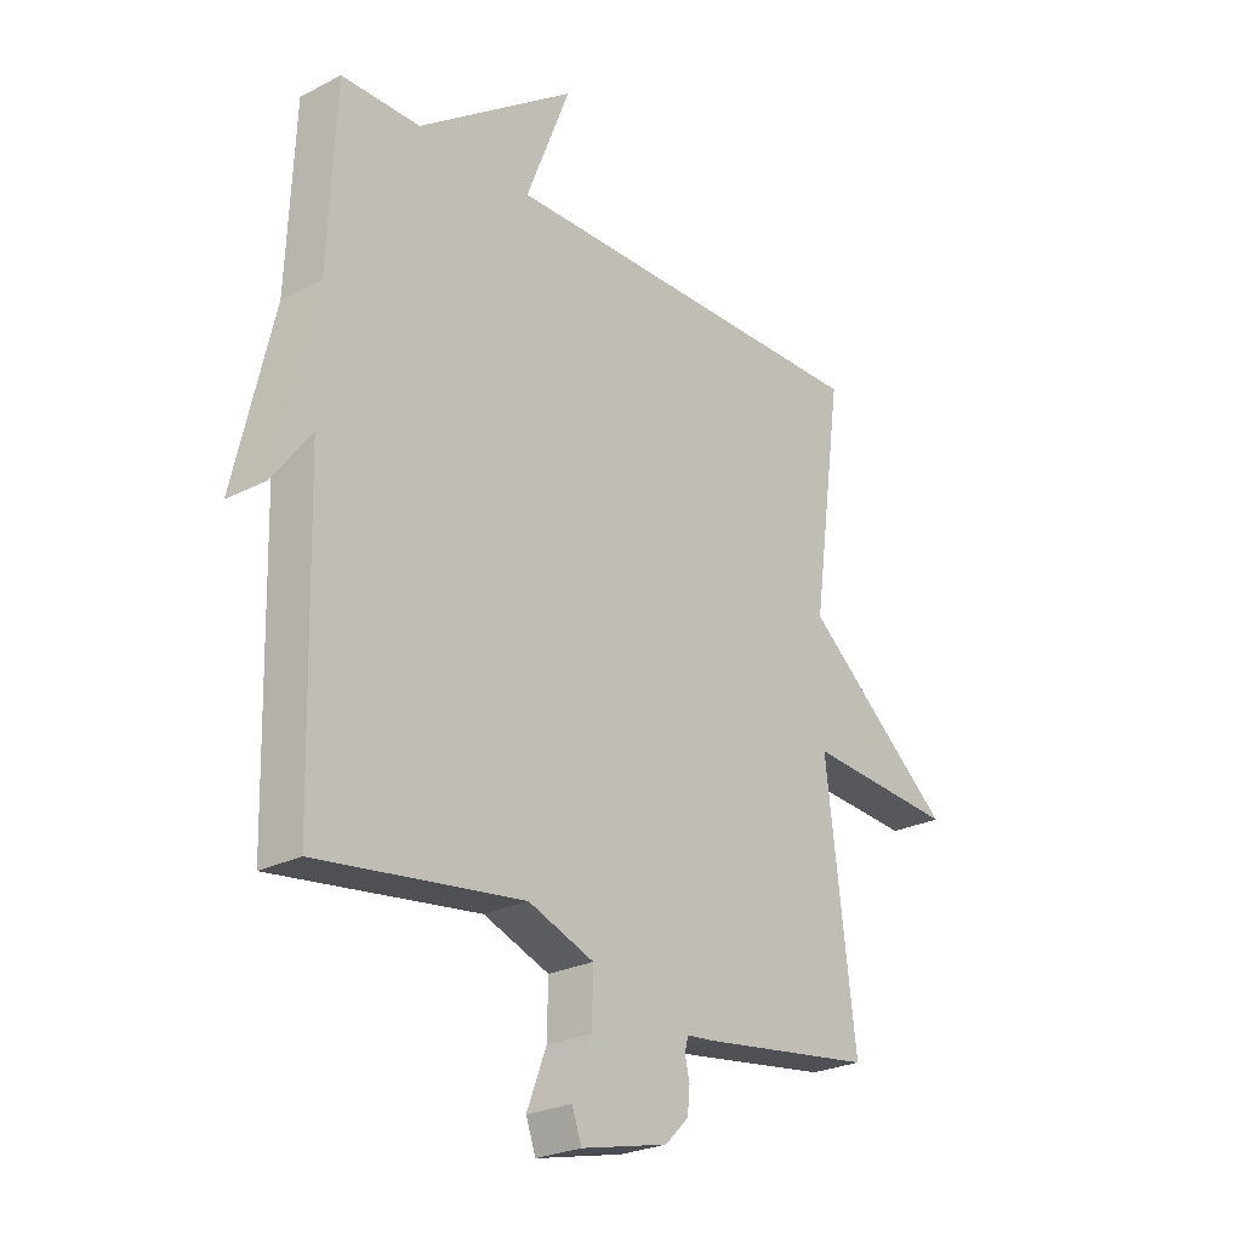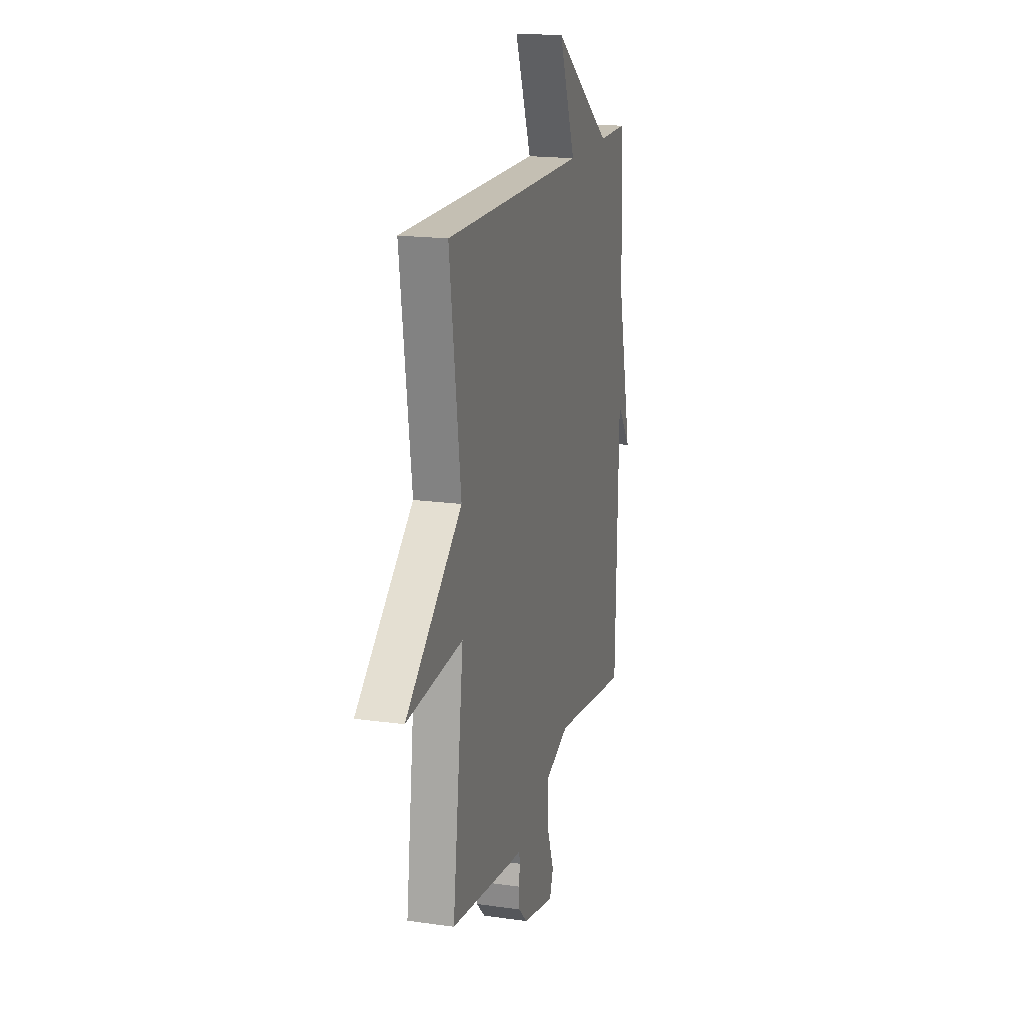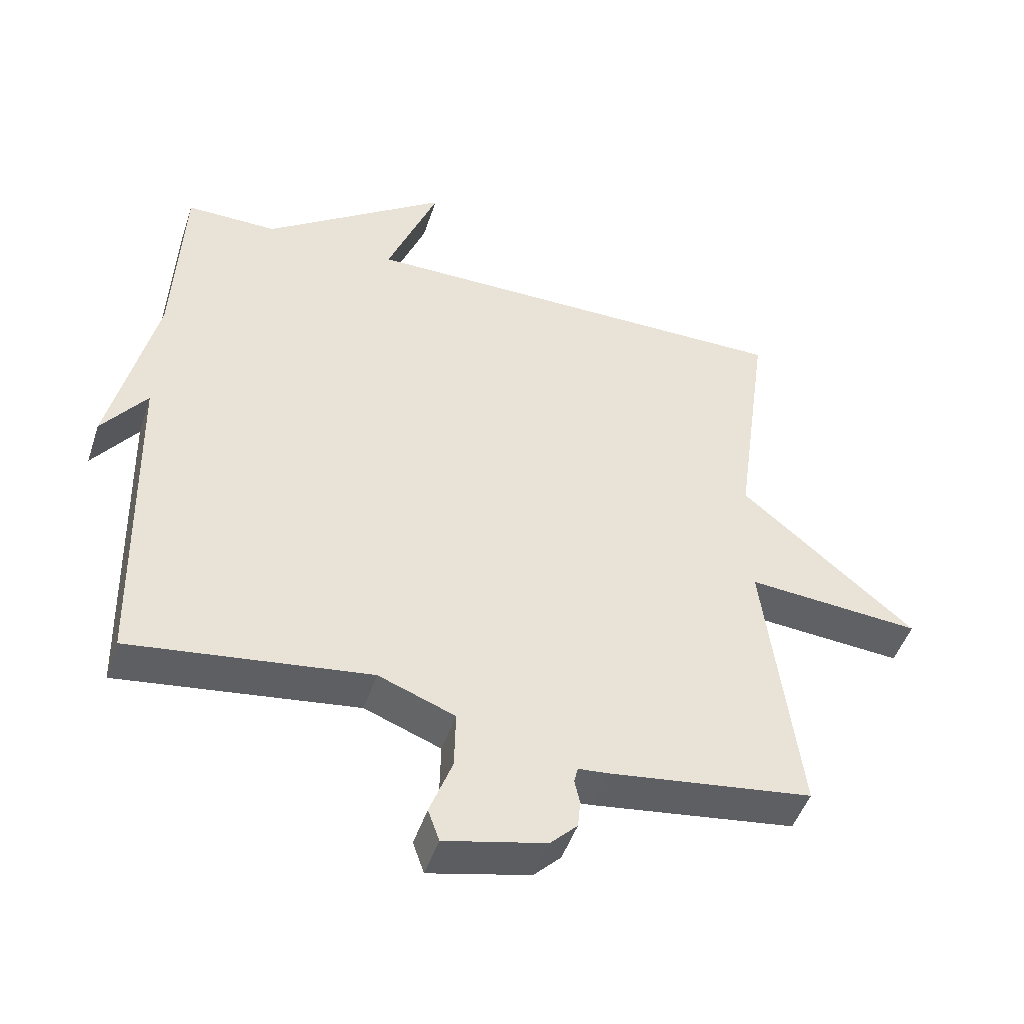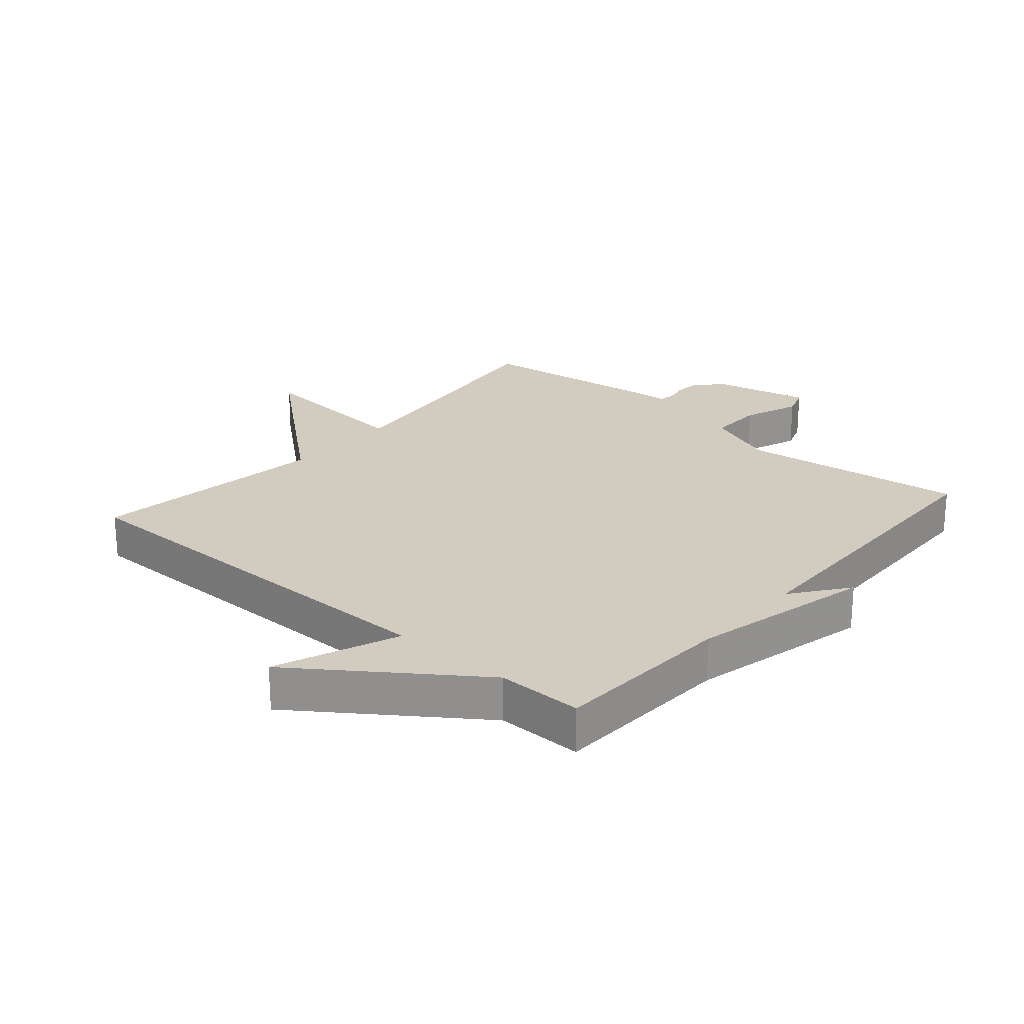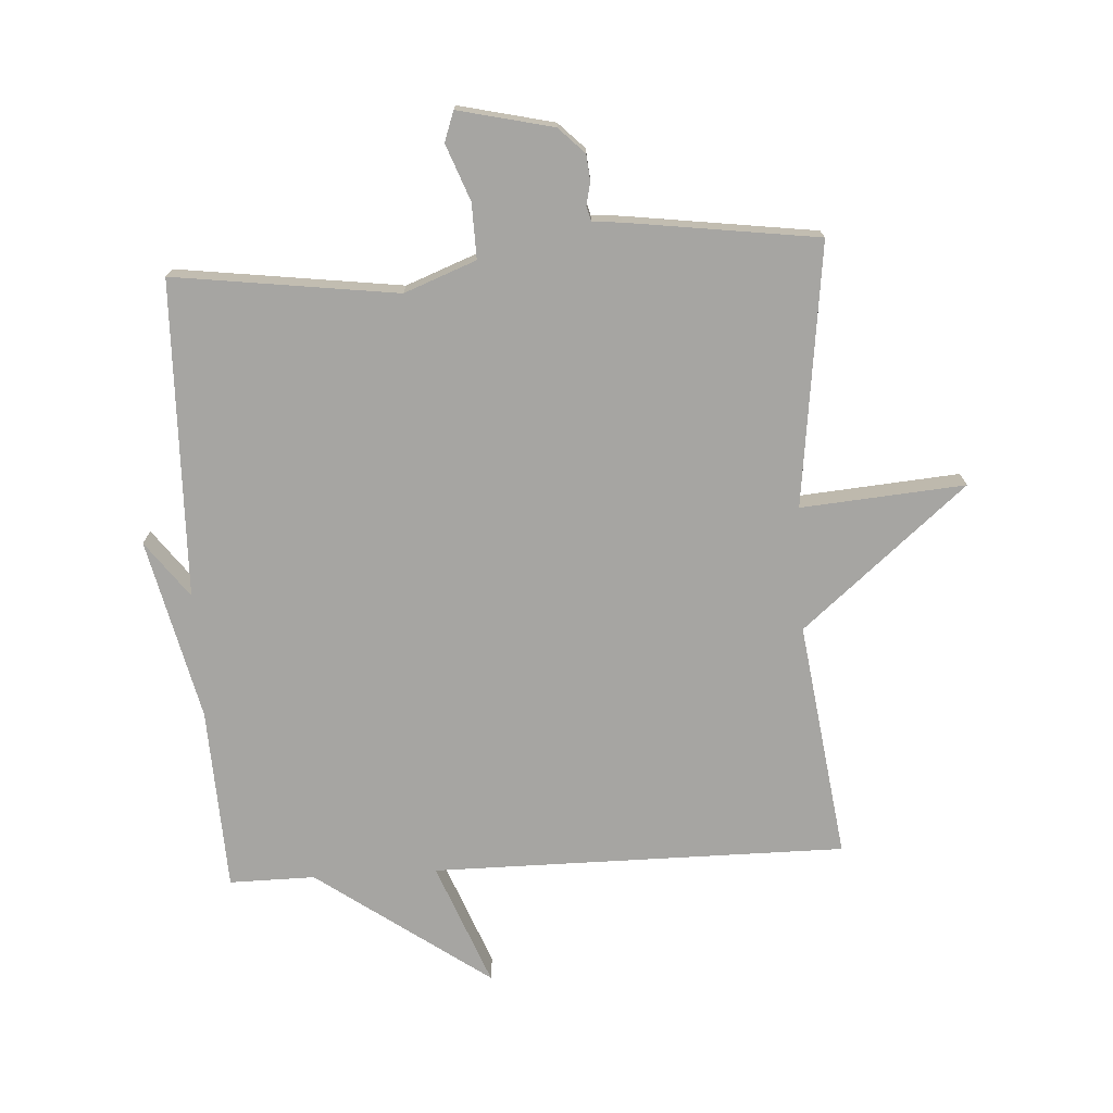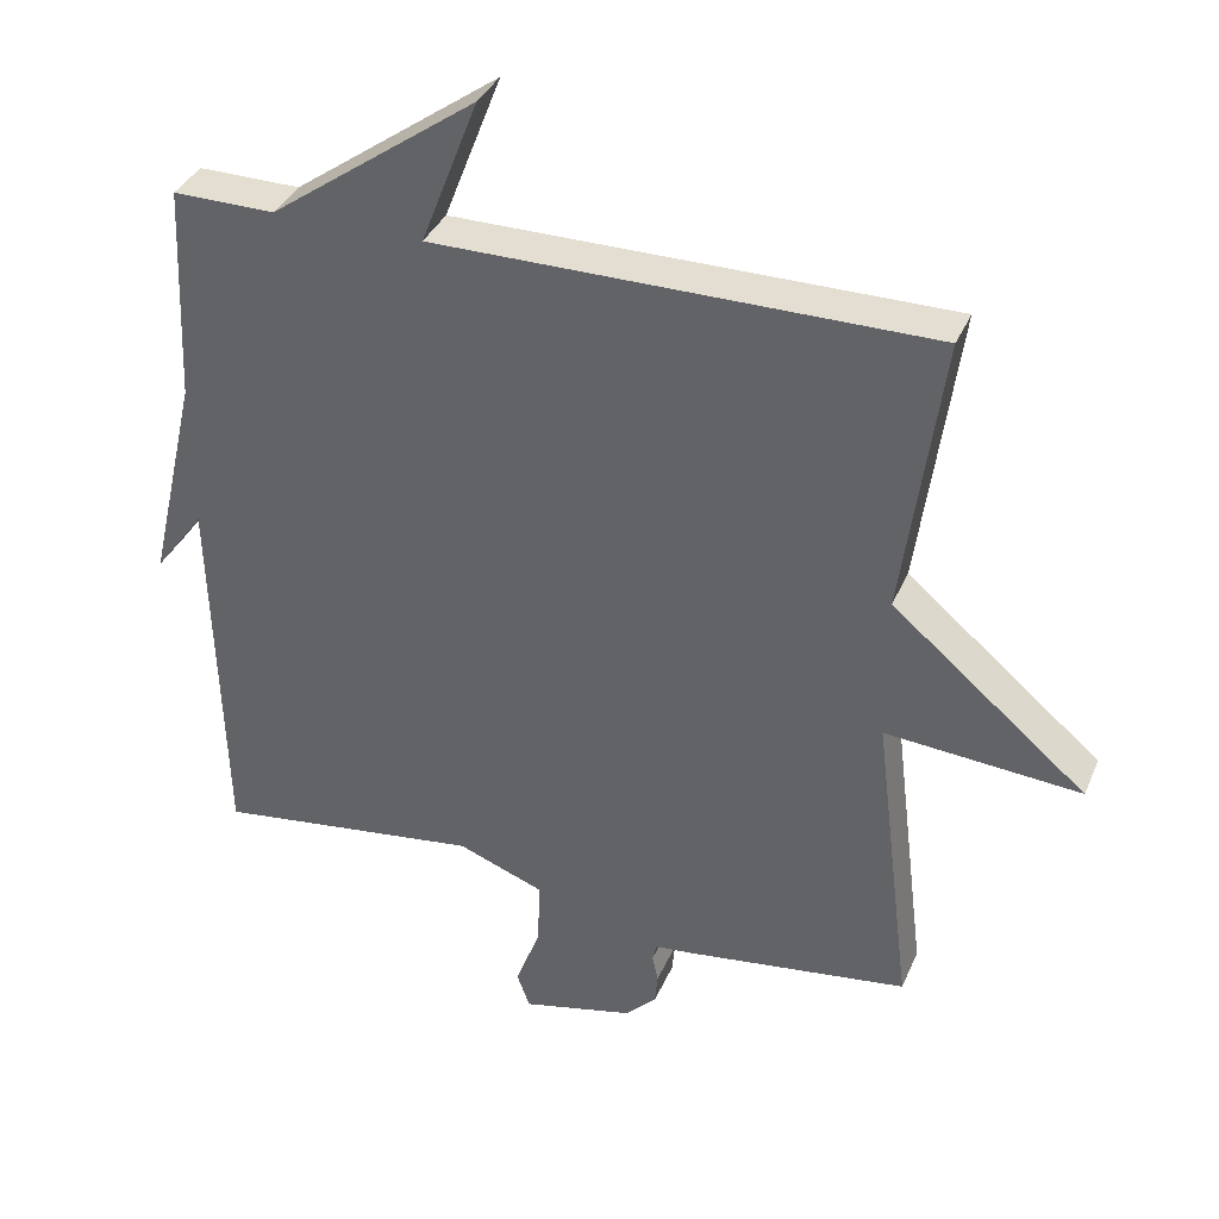
<metadata>
{"format":"obj","ext":"obj","renderer":"f3d","projection":"perspective","resolution":1024,"background":"white","views":[{"elev":-25.0,"azim":130.1,"up":"+Z"},{"elev":17.8,"azim":-74.4,"up":"+Z"},{"elev":-47.6,"azim":162.0,"up":"+Z"},{"elev":23.8,"azim":41.0,"up":"+Y"},{"elev":-73.6,"azim":-176.6,"up":"+Y"},{"elev":36.1,"azim":-158.7,"up":"+Z"}]}
</metadata>
<code>
v 0.5 0.07 0.5
v 0.513 0.07 0.207
v 0.58 0.07 -0.083
v 0.513 0.07 0.007
v 0.5 0.07 -0.5
v 0.142 0.07 -0.453
v 0.027 0.07 -0.497
v 0.029 0.07 -0.585
v 0.063 0.07 -0.675
v 0.046 0.07 -0.723
v -0.106 0.07 -0.688
v -0.147 0.07 -0.647
v -0.151 0.07 -0.605
v -0.143 0.07 -0.569
v -0.149 0.07 -0.545
v -0.195 0.07 -0.541
v -0.5 0.07 -0.5
v -0.448 0.07 -0.08
v -0.71 0.07 -0.101
v -0.448 0.07 0.12
v -0.5 0.07 0.5
v 0.163 0.07 0.499
v 0.086 0.07 0.697
v 0.363 0.07 0.499
v 0.5 0 0.5
v 0.513 0 0.207
v 0.58 0 -0.083
v 0.513 0 0.007
v 0.5 0 -0.5
v 0.142 0 -0.453
v 0.027 0 -0.497
v 0.029 0 -0.585
v 0.063 0 -0.675
v 0.046 0 -0.723
v -0.106 0 -0.688
v -0.147 0 -0.647
v -0.151 0 -0.605
v -0.143 0 -0.569
v -0.149 0 -0.545
v -0.195 0 -0.541
v -0.5 0 -0.5
v -0.448 0 -0.08
v -0.71 0 -0.101
v -0.448 0 0.12
v -0.5 0 0.5
v 0.163 0 0.499
v 0.086 0 0.697
v 0.363 0 0.499
f 22 23 24
f 20 21 22
f 20 22 24
f 19 20 24
f 18 19 24
f 24 1 2
f 18 24 2
f 17 18 2
f 16 17 2
f 15 16 2
f 12 13 14
f 11 12 14
f 10 11 14
f 9 10 14
f 8 9 14
f 7 8 14 15
f 6 7 15 2
f 4 5 6 2
f 2 3 4
f 48 47 46
f 46 45 44
f 48 46 44
f 48 44 43
f 48 43 42
f 26 25 48
f 26 48 42
f 26 42 41
f 26 41 40
f 26 40 39
f 38 37 36
f 38 36 35
f 38 35 34
f 38 34 33
f 38 33 32
f 39 38 32 31
f 26 39 31 30
f 26 30 29 28
f 28 27 26
f 1 25 26 2
f 2 26 27 3
f 3 27 28 4
f 4 28 29 5
f 5 29 30 6
f 6 30 31 7
f 7 31 32 8
f 8 32 33 9
f 9 33 34 10
f 10 34 35 11
f 11 35 36 12
f 12 36 37 13
f 13 37 38 14
f 14 38 39 15
f 15 39 40 16
f 16 40 41 17
f 17 41 42 18
f 18 42 43 19
f 19 43 44 20
f 20 44 45 21
f 21 45 46 22
f 22 46 47 23
f 23 47 48 24
f 24 48 25 1

</code>
